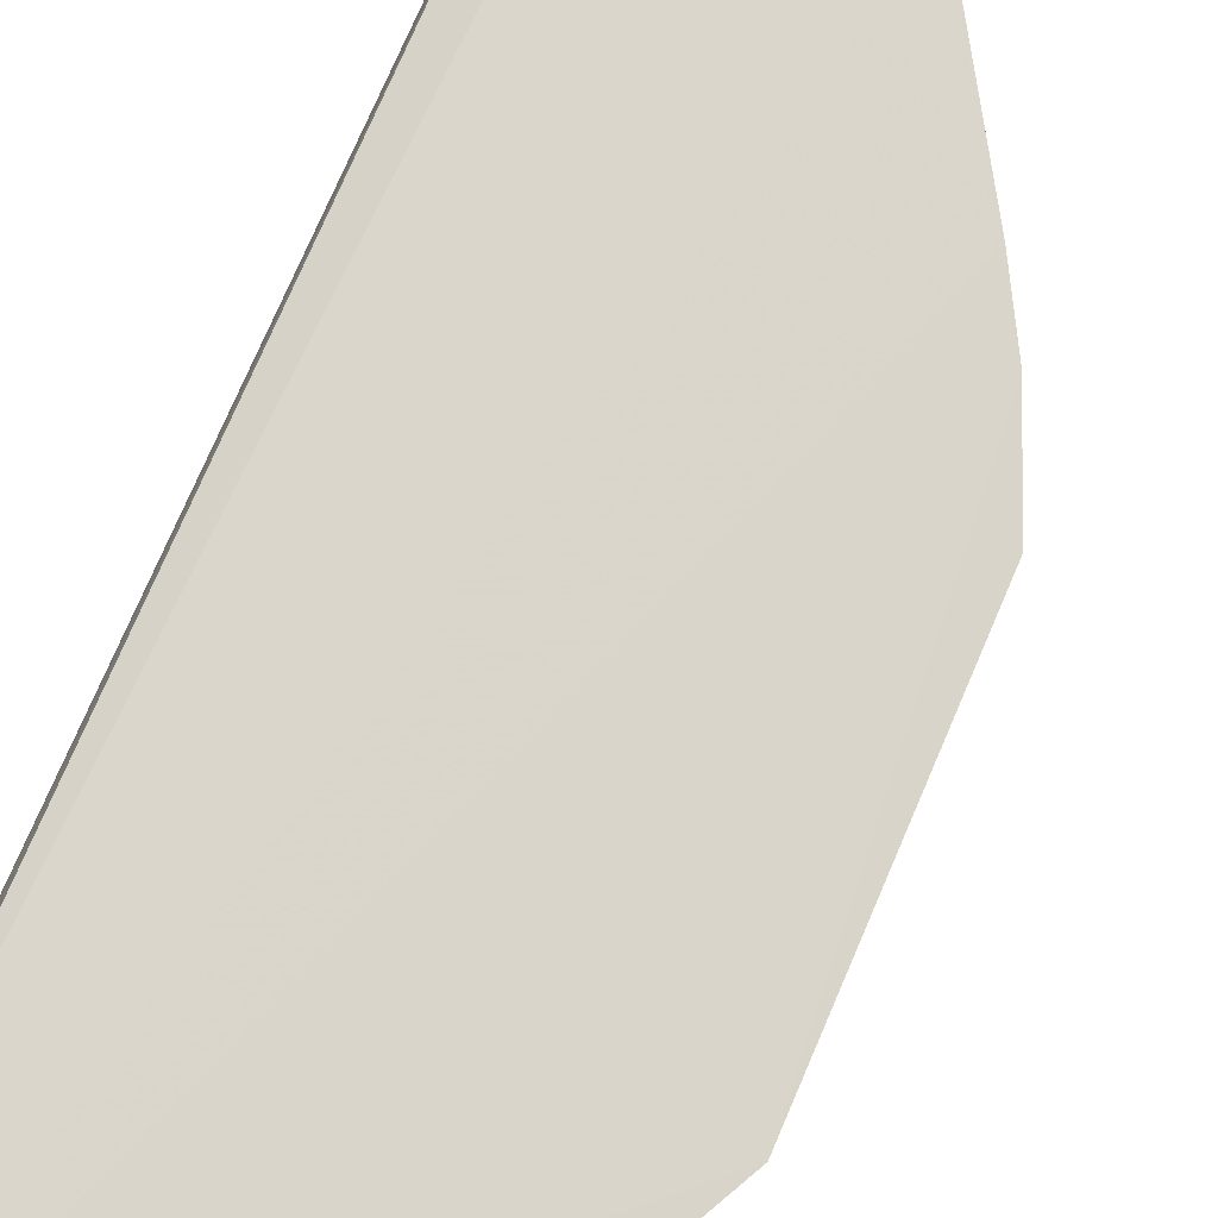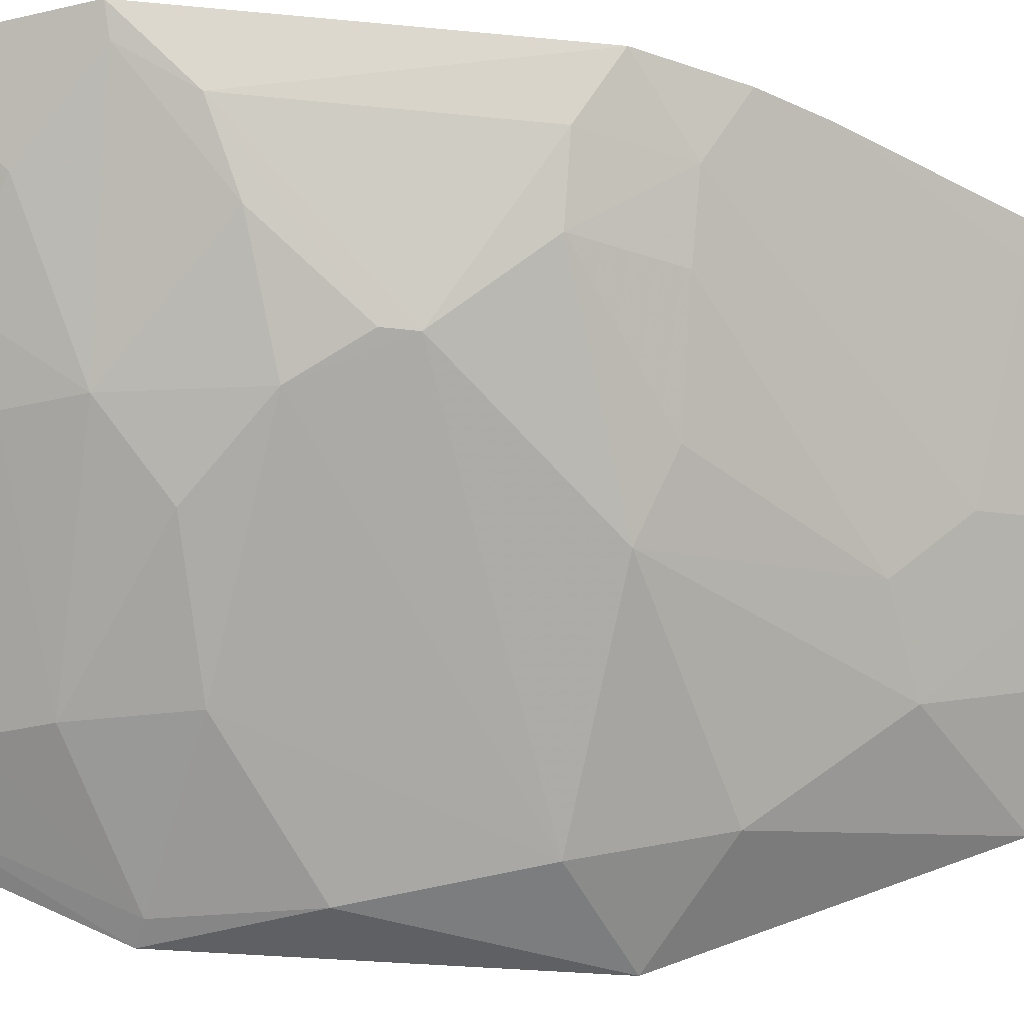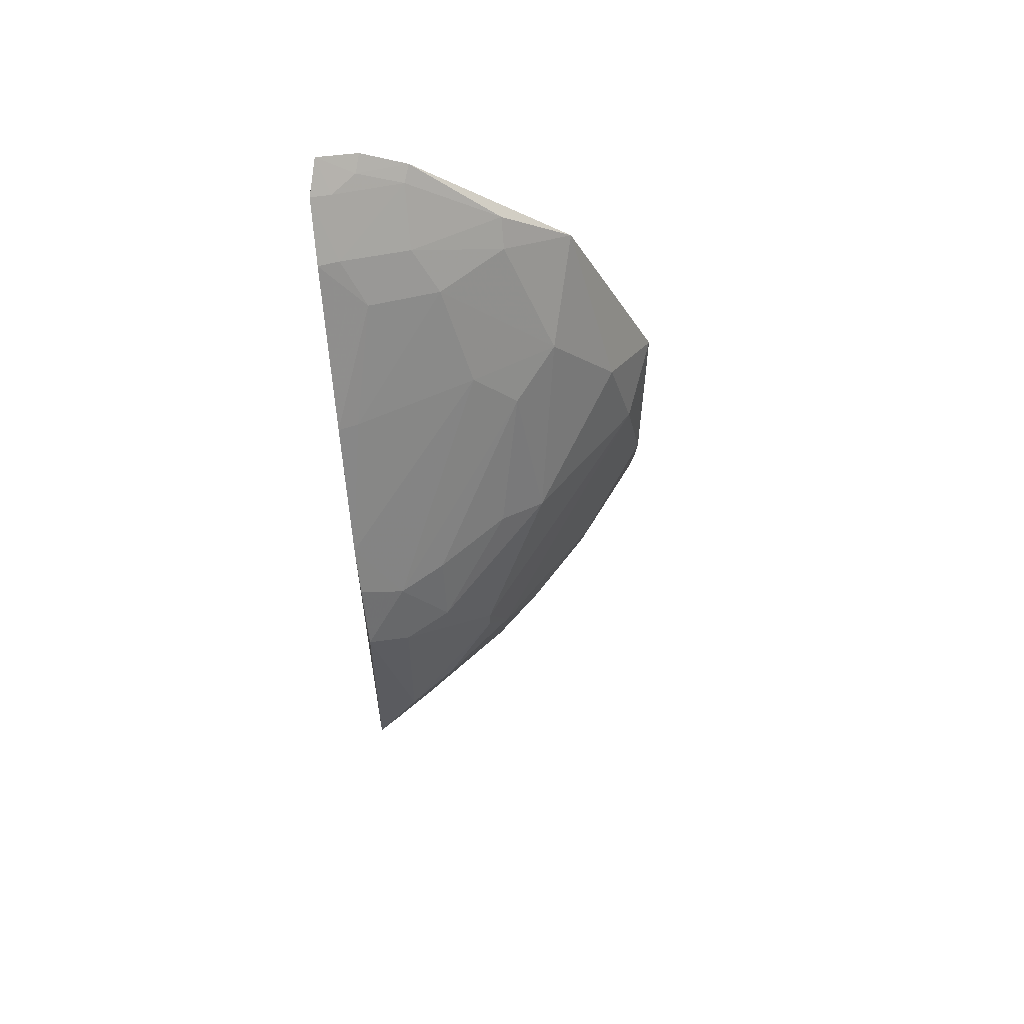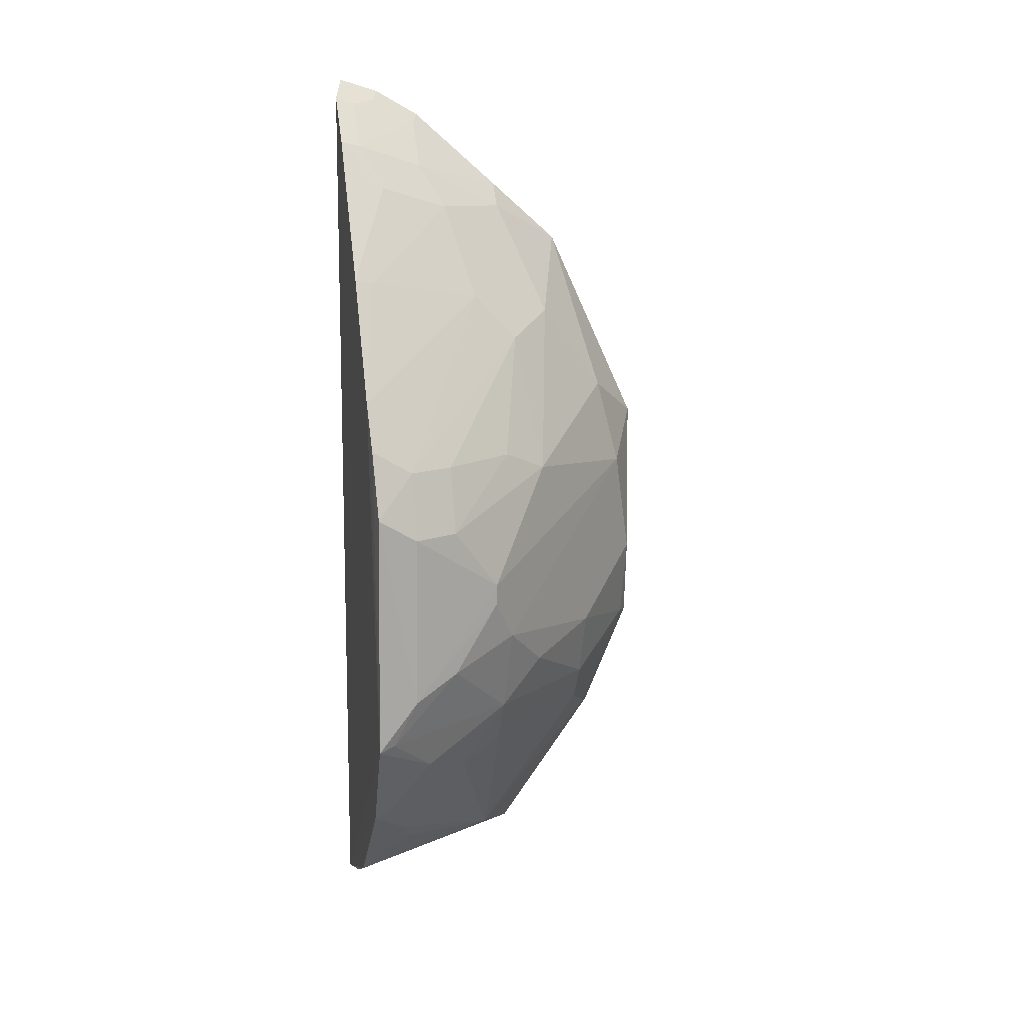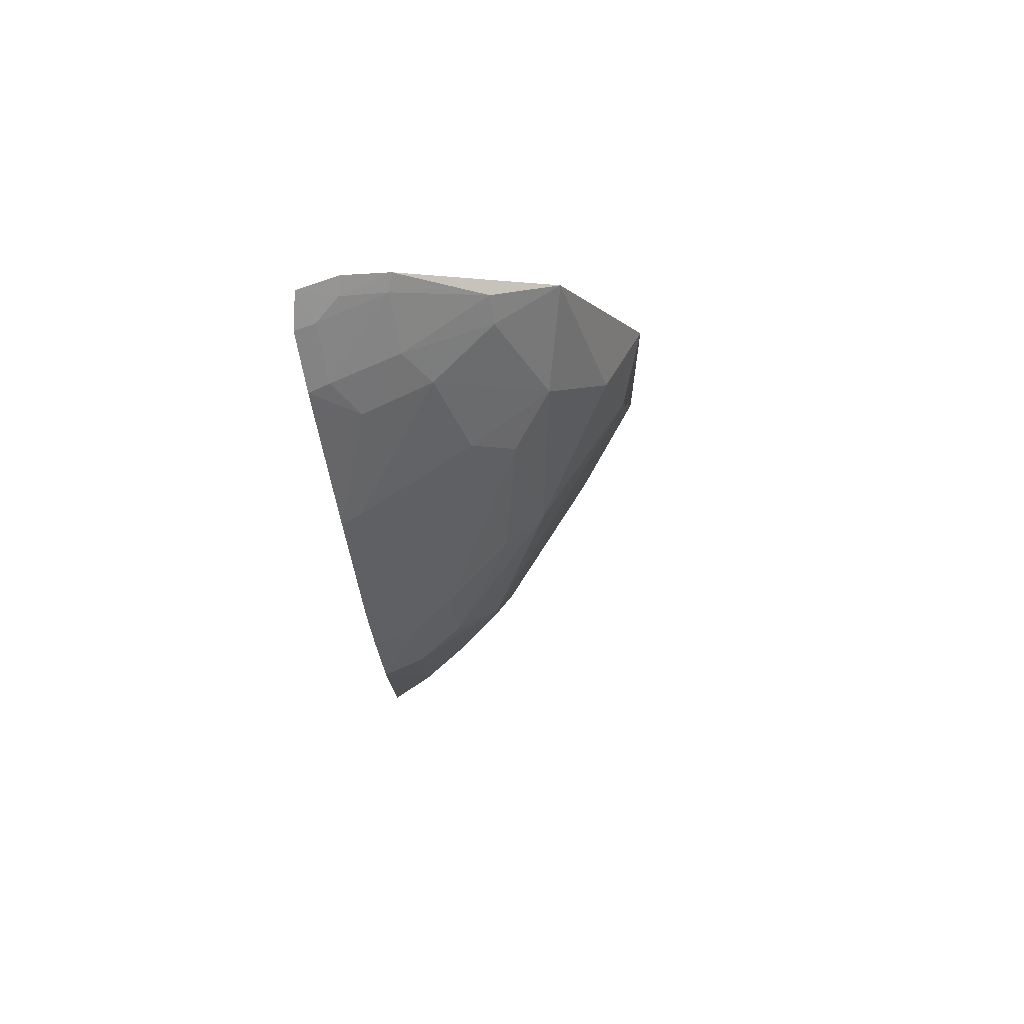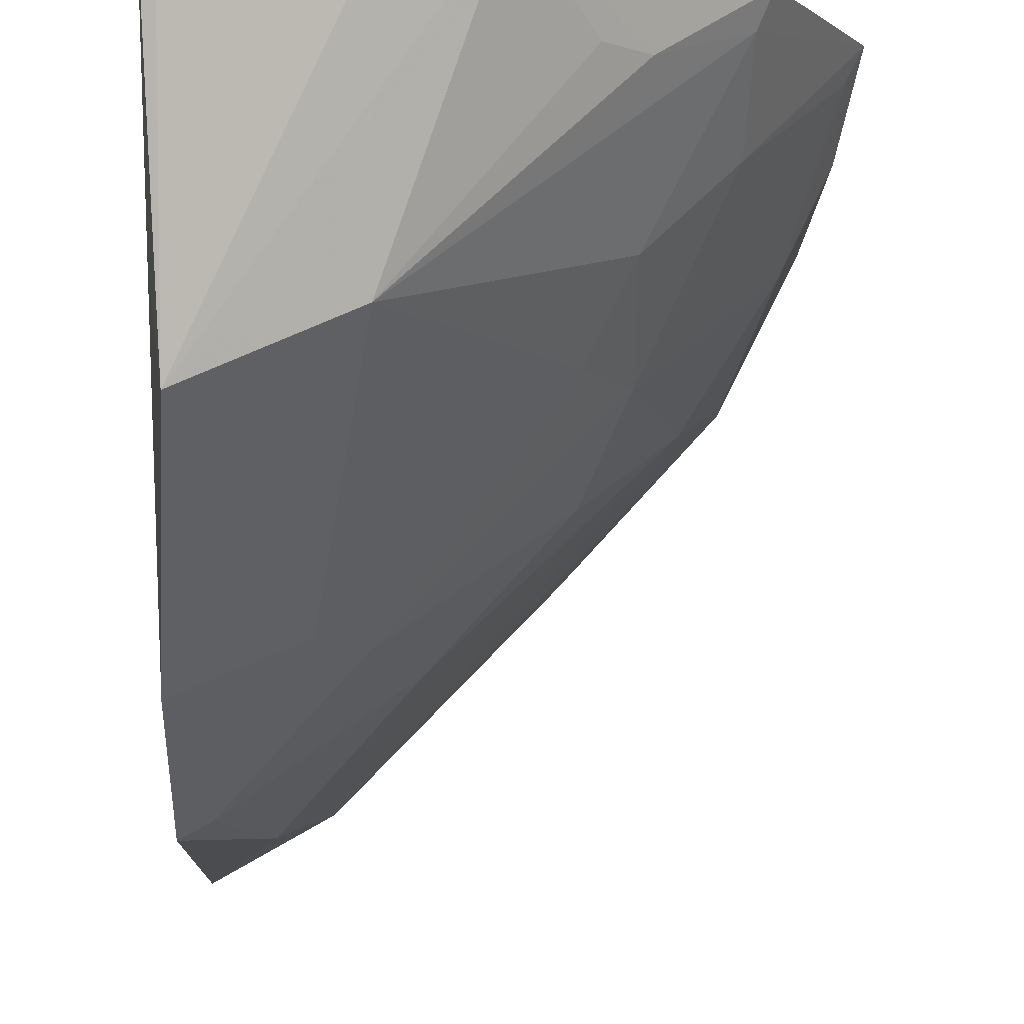
<metadata>
{"format":"obj","ext":"obj","renderer":"f3d","projection":"perspective","resolution":1024,"background":"white","views":[{"elev":74.2,"azim":22.8,"up":"+Z"},{"elev":-30.8,"azim":82.3,"up":"+Z"},{"elev":61.5,"azim":82.3,"up":"+Y"},{"elev":13.6,"azim":77.6,"up":"+Y"},{"elev":78.5,"azim":77.9,"up":"+Y"},{"elev":-9.3,"azim":-1.0,"up":"+Z"}]}
</metadata>
<code>
v 0.2122 -0.3132 -0.2293
v 0.4008 -0.1519 -0.2276
v 0.2343 0.2693 -0.2286
v 0.2155 0.2819 -0.2343
v 0.2086 -0.1213 -0.4491
v 0.2266 -0.3087 -0.2274
v 0.208 0.2579 -0.2891
v 0.3234 0.1528 -0.2278
v 0.2647 -0.2648 -0.3262
v 0.2079 -0.3085 -0.2439
v 0.2191 0.2679 -0.2569
v 0.3687 0.0776 -0.2277
v 0.2628 0.2405 -0.2282
v 0.3206 -0.1197 -0.3549
v 0.2993 -0.2792 -0.228
v 0.2134 -0.2834 -0.3523
v 0.2067 0.1685 -0.39
v 0.2093 0.2741 -0.2602
v 0.2313 0.2657 -0.2413
v 0.2482 -0.1762 -0.3992
v 0.3353 -0.1904 -0.2968
v 0.3787 -0.009978 -0.2839
v 0.3713 -0.21 -0.2279
v 0.2086 -0.1938 -0.4184
v 0.271 -0.2931 -0.2285
v 0.2882 0.106 -0.3441
v 0.2458 0.2234 -0.2847
v 0.2623 -0.151 -0.3997
v 0.3353 -0.1479 -0.3257
v 0.4014 0.006543 -0.2296
v 0.3655 -0.06439 -0.3143
v 0.3373 -0.2332 -0.2532
v 0.3643 -0.1766 -0.2674
v 0.3662 -0.2067 -0.2392
v 0.2096 -0.2798 -0.3203
v 0.2186 -0.1912 -0.4135
v 0.2875 0.1361 -0.316
v 0.3635 0.03171 -0.2836
v 0.2493 0.007409 -0.4302
v 0.259 0.2376 -0.2412
v 0.2175 0.2522 -0.2852
v 0.2342 -0.06289 -0.4435
v 0.3204 -0.1757 -0.3253
v 0.3846 0.0487 -0.2284
v 0.3946 -0.1208 -0.2542
v 0.3512 -0.09178 -0.3284
v 0.3232 -0.2468 -0.2533
v 0.2184 -0.1195 -0.4435
v 0.3191 0.1498 -0.2401
v 0.2305 0.1938 -0.3433
v 0.319 0.01937 -0.3572
v 0.3794 0.03232 -0.2551
v 0.2483 0.06459 -0.4152
v 0.2732 0.2097 -0.255
v 0.2778 -0.106 -0.4001
v 0.2099 0.03761 -0.4494
v 0.3938 -0.009816 -0.2553
v 0.3951 -0.1494 -0.2385
v 0.3654 -0.05101 -0.3146
v 0.3801 -0.1068 -0.2836
v 0.2594 0.1212 -0.3724
v 0.2589 0.1956 -0.3
v 0.2169 0.2087 -0.3435
v 0.3343 0.03258 -0.3282
f 1 3 4
f 6 3 1
f 10 1 4
f 12 8 6
f 12 6 2
f 13 3 6
f 13 6 8
f 16 6 1
f 16 1 10
f 16 9 15
f 17 10 7
f 18 10 4
f 18 7 10
f 18 11 7
f 18 4 11
f 19 11 4
f 19 4 3
f 23 2 6
f 23 6 15
f 24 17 5
f 24 10 17
f 25 16 15
f 25 15 6
f 25 6 16
f 29 28 14
f 32 23 15
f 33 21 29
f 34 9 21
f 34 21 33
f 34 33 2
f 34 2 23
f 34 32 9
f 34 23 32
f 35 24 16
f 35 16 10
f 35 10 24
f 36 24 5
f 36 20 9
f 36 9 16
f 36 16 24
f 40 19 3
f 40 3 13
f 41 7 11
f 41 11 19
f 41 40 27
f 41 19 40
f 43 29 21
f 43 21 9
f 43 9 20
f 43 20 28
f 43 28 29
f 44 12 2
f 44 2 30
f 45 30 2
f 46 29 14
f 47 32 15
f 47 15 9
f 47 9 32
f 48 28 20
f 48 20 36
f 48 36 5
f 48 5 42
f 49 8 12
f 49 12 37
f 52 22 38
f 52 44 30
f 52 37 12
f 52 12 44
f 52 38 26
f 52 26 37
f 53 51 39
f 54 40 13
f 54 13 8
f 54 8 49
f 54 27 40
f 55 14 28
f 55 48 42
f 55 28 48
f 55 46 14
f 55 42 39
f 55 39 46
f 56 42 5
f 56 5 17
f 56 39 42
f 56 53 39
f 56 17 53
f 57 30 45
f 57 52 30
f 57 22 52
f 58 33 29
f 58 45 2
f 58 2 33
f 59 46 39
f 59 31 46
f 59 39 51
f 59 51 22
f 59 22 57
f 59 57 45
f 59 45 31
f 60 29 46
f 60 58 29
f 60 45 58
f 60 46 31
f 60 31 45
f 61 37 26
f 61 17 50
f 61 53 17
f 61 26 51
f 61 51 53
f 62 50 27
f 62 61 50
f 62 37 61
f 62 27 54
f 62 54 49
f 62 49 37
f 63 41 27
f 63 27 50
f 63 7 41
f 63 50 17
f 63 17 7
f 64 38 22
f 64 22 51
f 64 51 26
f 64 26 38

</code>
